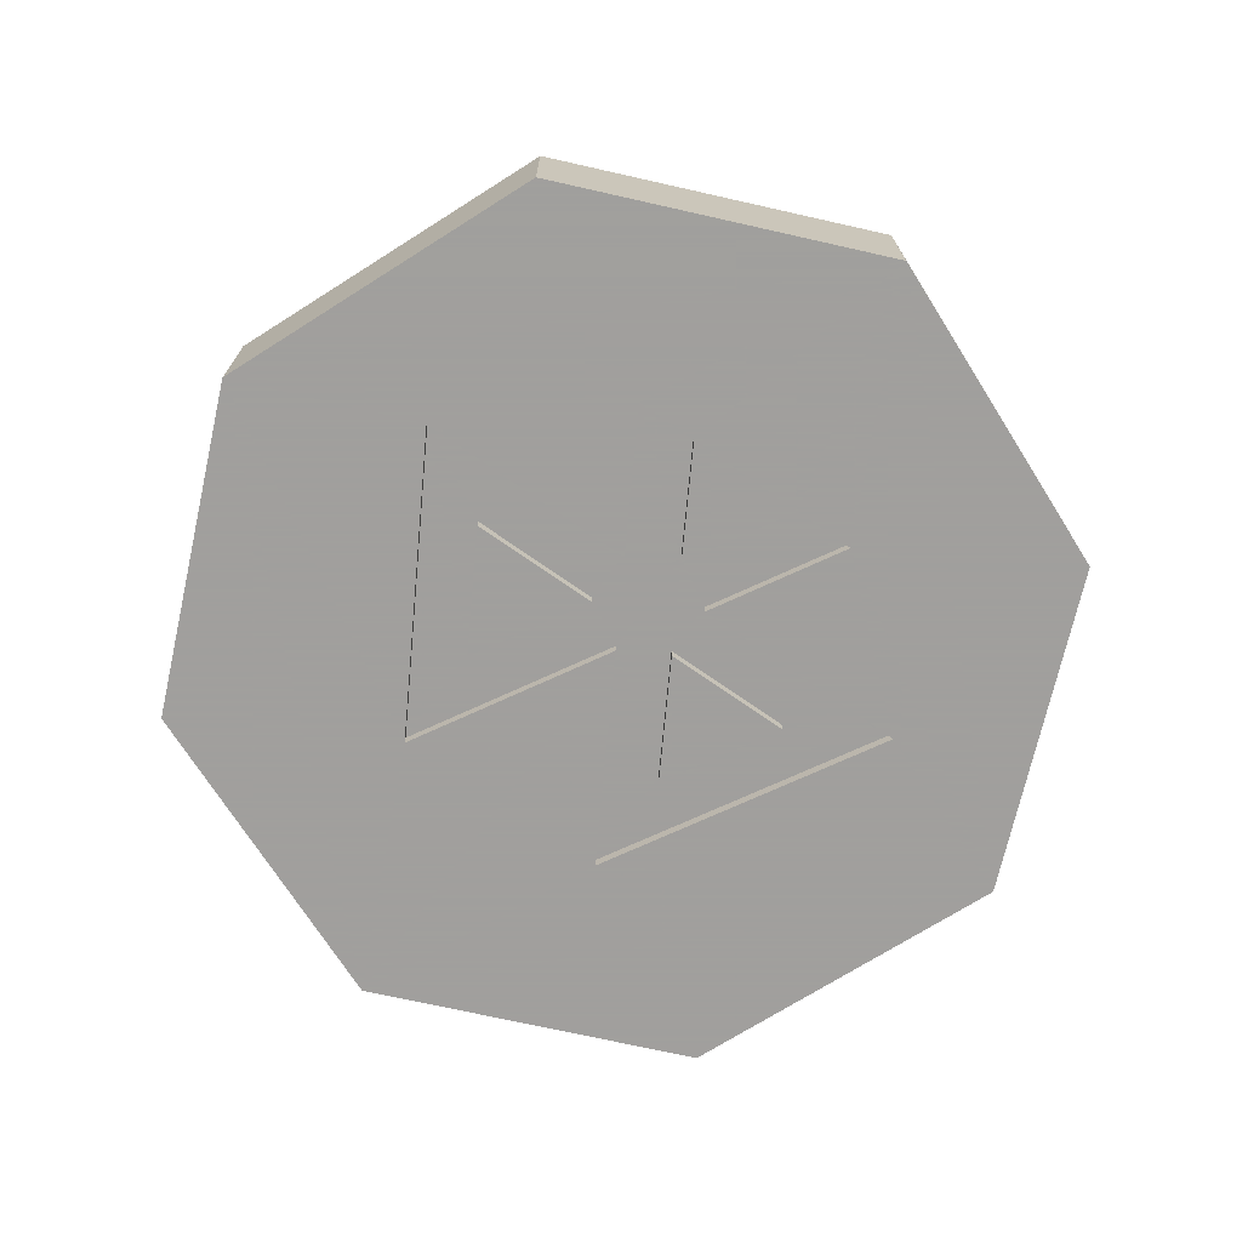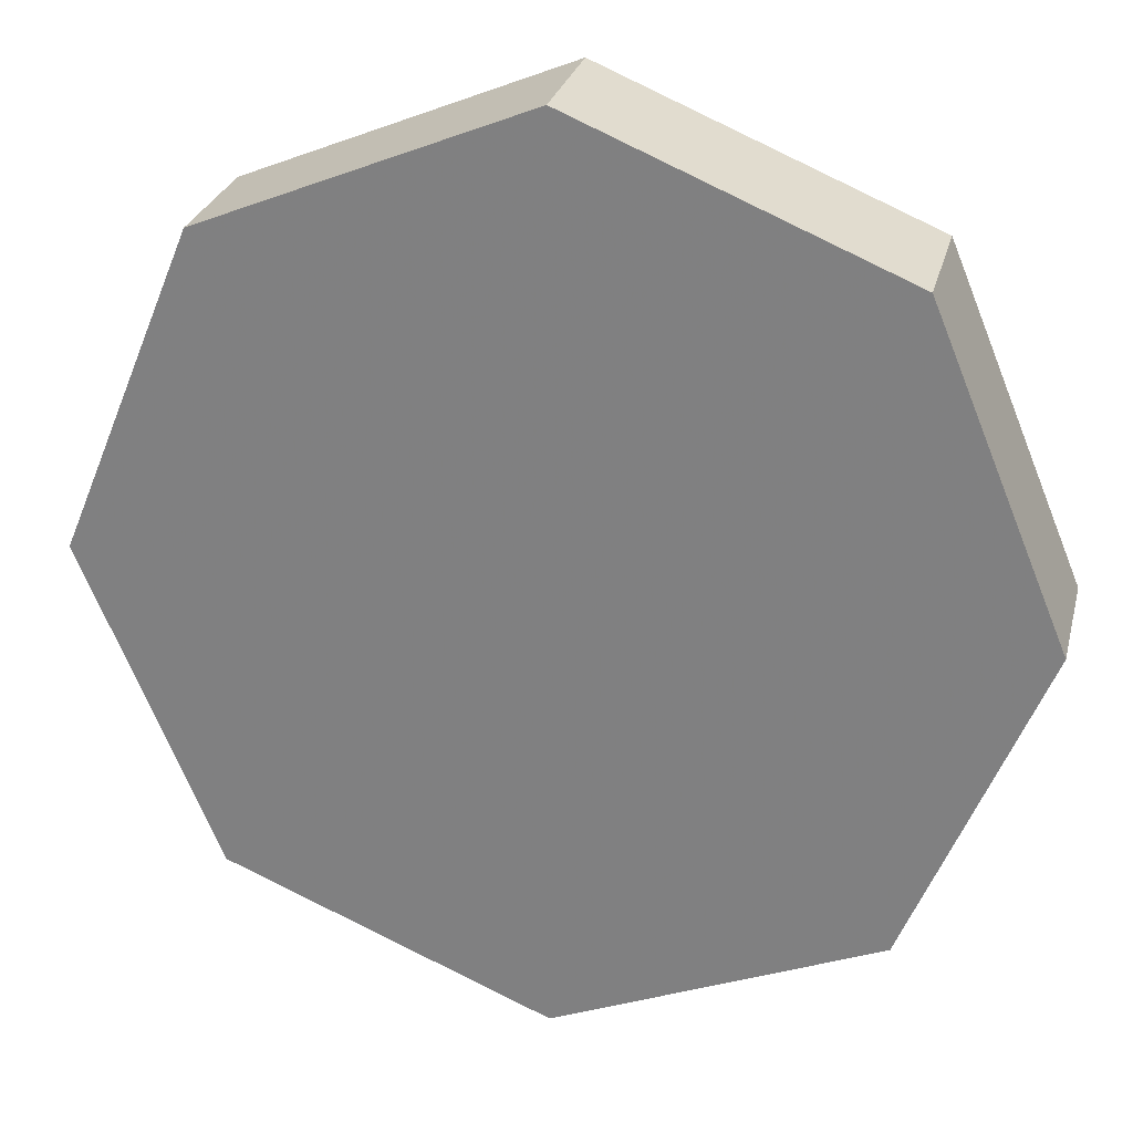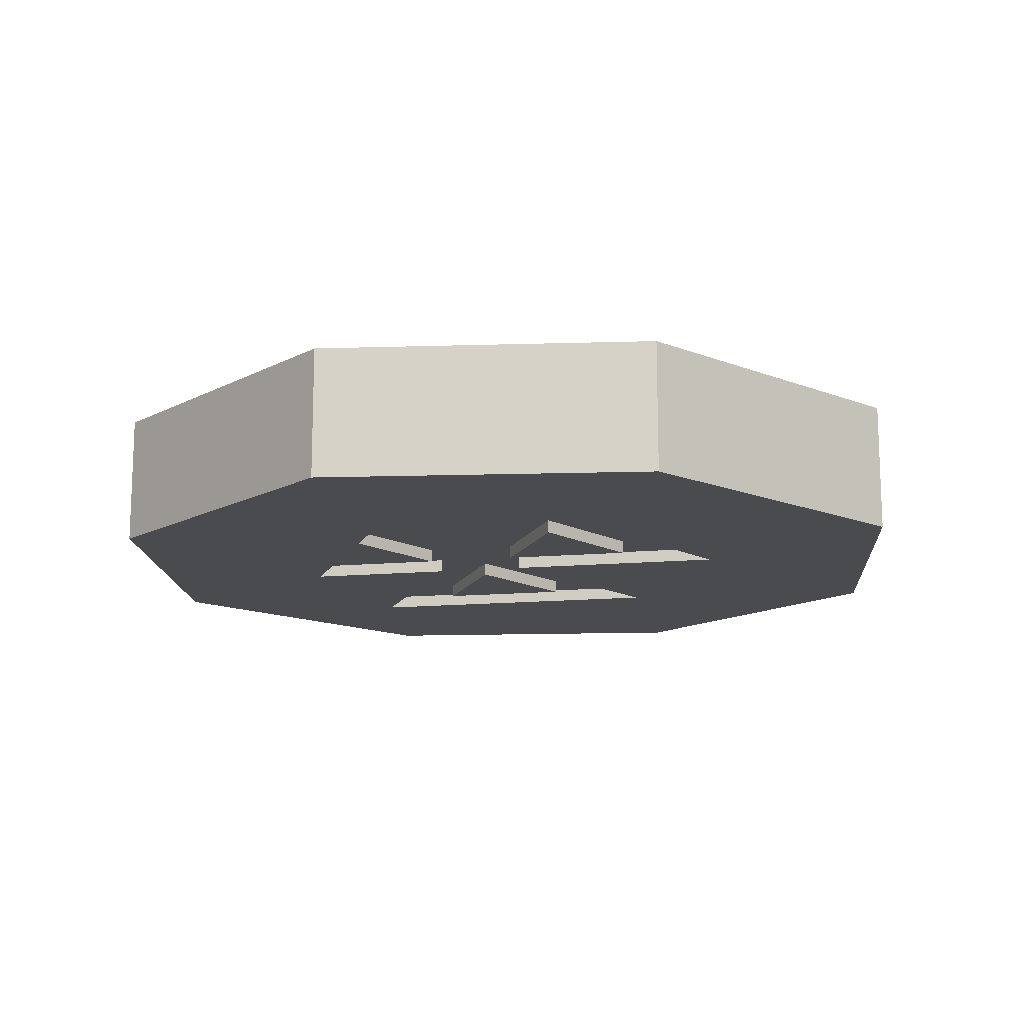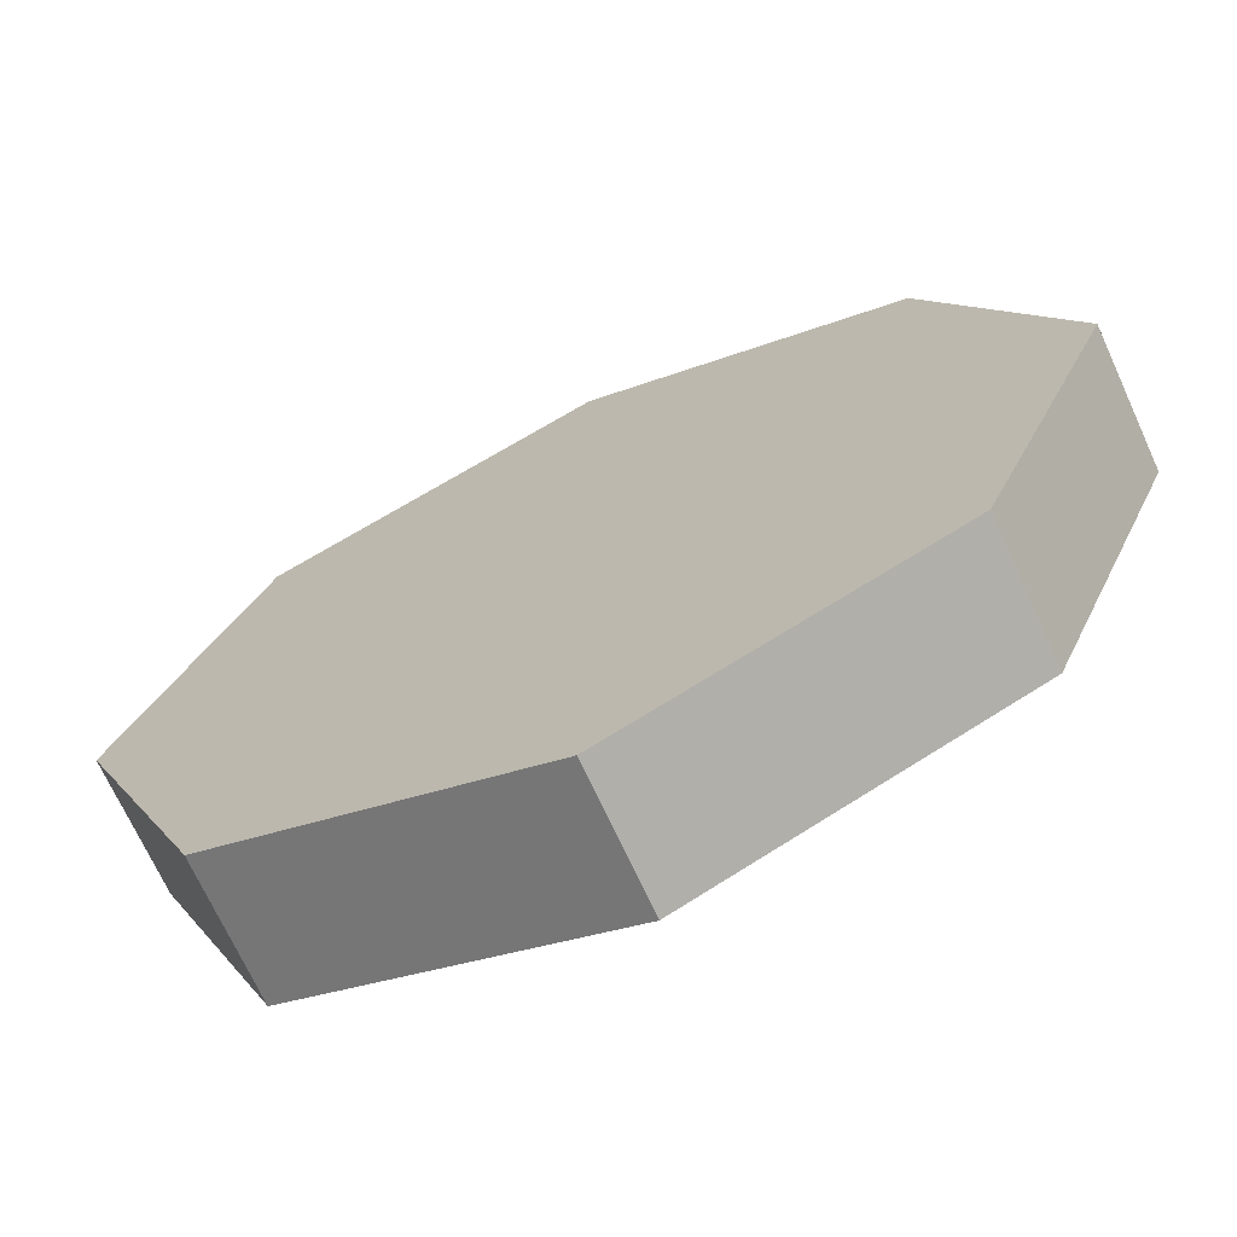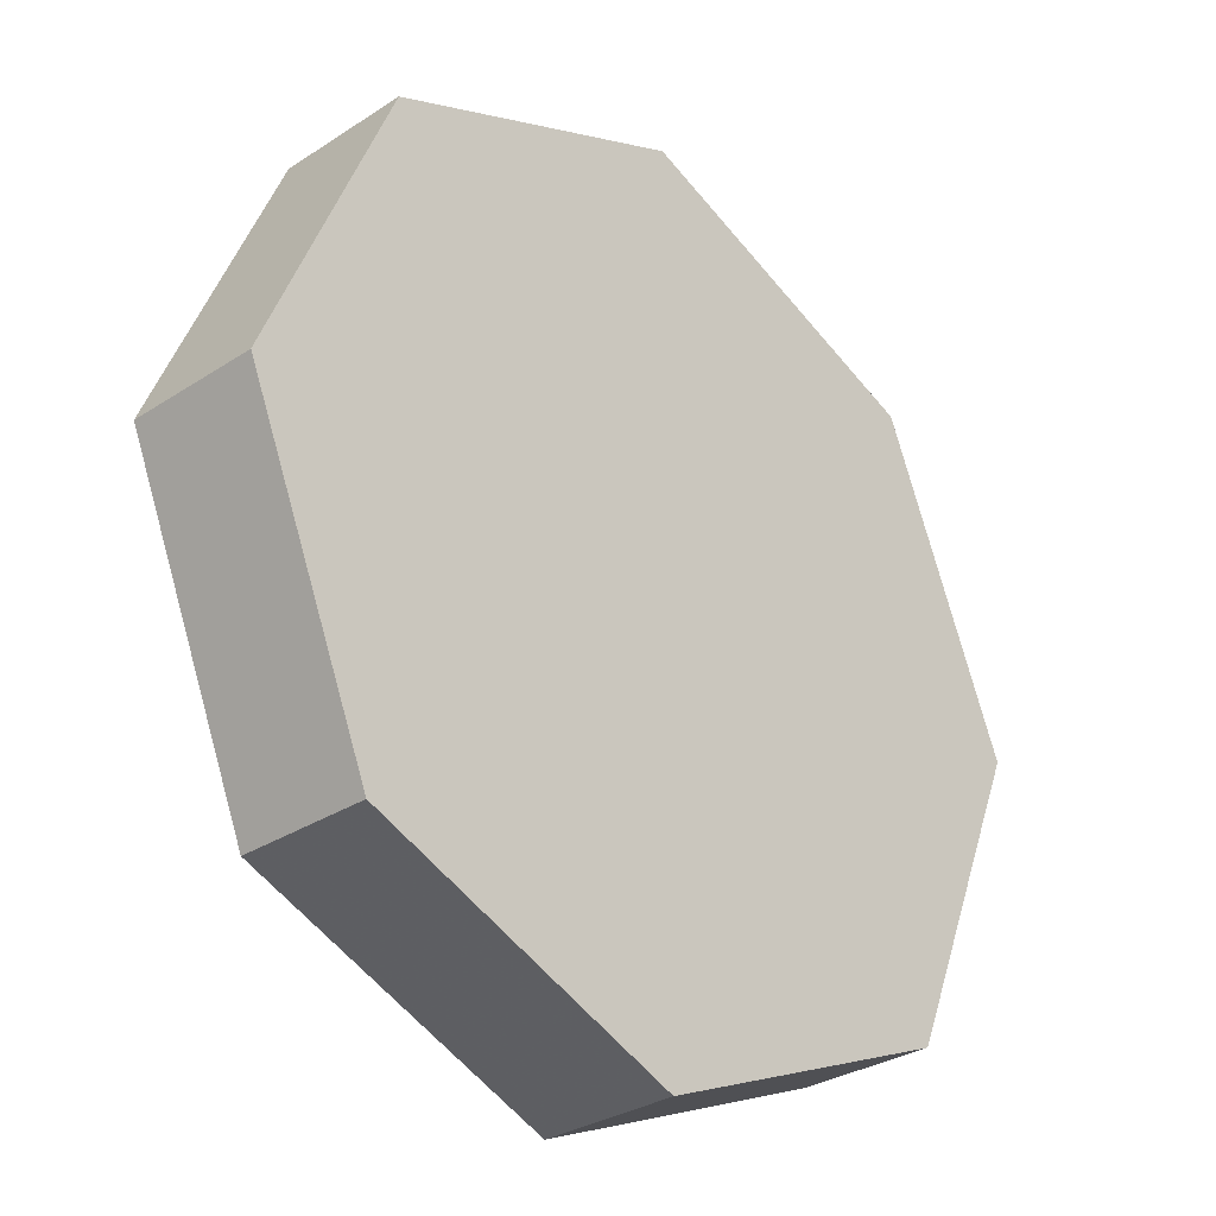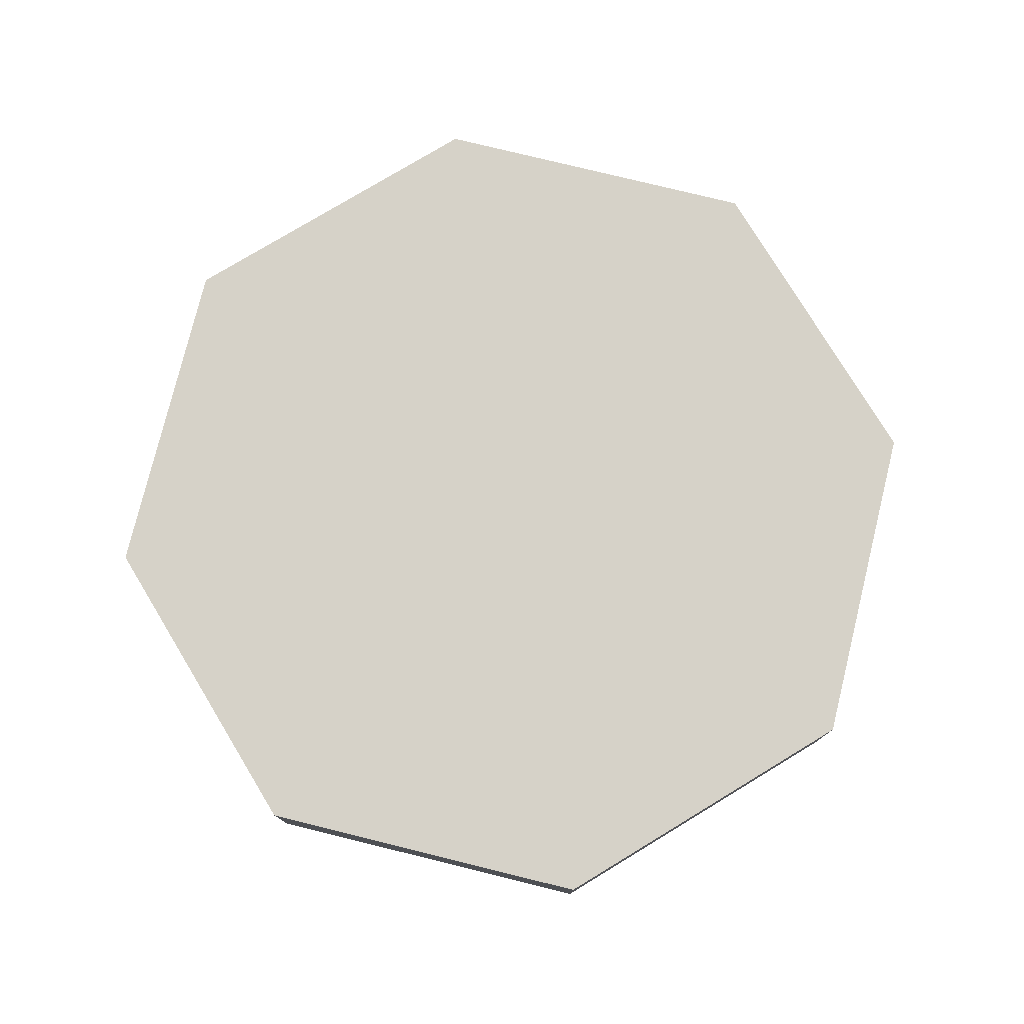
<metadata>
{"format":"obj","ext":"obj","renderer":"f3d","projection":"perspective","resolution":1024,"background":"white","views":[{"elev":-71.5,"azim":-125.2,"up":"+Y"},{"elev":27.1,"azim":-166.3,"up":"+Z"},{"elev":-14.3,"azim":-18.7,"up":"+Y"},{"elev":-70.5,"azim":-155.4,"up":"+Z"},{"elev":-30.4,"azim":133.4,"up":"+Z"},{"elev":77.7,"azim":-143.7,"up":"+Y"}]}
</metadata>
<code>
v 0 0.15 0
v 0.5 0.15 0
v 0.3535 0.15 0.3535
v 0 0.15 0
v 0.3535 0.15 0.3535
v 0 0.15 0.5
v 0 0.15 0
v 0 0.15 0.5
v -0.3535 0.15 0.3535
v 0 0.15 0
v -0.3535 0.15 0.3535
v -0.5 0.15 0
v 0 0.15 0
v -0.5 0.15 0
v -0.3535 0.15 -0.3535
v 0 0.15 0
v -0.3535 0.15 -0.3535
v 0 0.15 -0.5
v 0 0.15 0
v 0 0.15 -0.5
v 0.3535 0.15 -0.3535
v 0 0.15 0
v 0.3535 0.15 -0.3535
v 0.5 0.15 0
v 0.3535 0.15 0.3535
v 0.5 0.15 0
v 0.5 0 0
v 0.3535 0 0.3535
v 0 0.15 0.5
v 0.3535 0.15 0.3535
v 0.3535 0 0.3535
v 0 0 0.5
v -0.3535 0.15 0.3535
v 0 0.15 0.5
v 0 0 0.5
v -0.3535 0 0.3535
v -0.5 0.15 0
v -0.3535 0.15 0.3535
v -0.3535 0 0.3535
v -0.5 0 0
v -0.3535 0.15 -0.3535
v -0.5 0.15 0
v -0.5 0 0
v -0.3535 0 -0.3535
v 0 0.15 -0.5
v -0.3535 0.15 -0.3535
v -0.3535 0 -0.3535
v 0 0 -0.5
v 0.3535 0.15 -0.3535
v 0 0.15 -0.5
v 0 0 -0.5
v 0.3535 0 -0.3535
v 0.5 0.15 0
v 0.3535 0.15 -0.3535
v 0.3535 0 -0.3535
v 0.5 0 0
v -0.08 0.015 0.302
v -0.02 0.015 0.198
v 0.1065 0.015 0.125
v 0.2265 0.015 0.125
v 0.1065 0.015 -0.125
v -0.02 0.015 -0.198
v -0.08 0.015 -0.302
v 0.2265 0.015 -0.125
v -0.08 0.015 -0.05196
v -0.08 0.015 -0.302
v -0.02 0.015 -0.198
v -0.02 0.015 -0.05196
v -0.08 0.015 0.302
v -0.08 0.015 0.05196
v -0.02 0.015 0.05196
v -0.02 0.015 0.198
v 0.1065 0.015 0.125
v -0.02 0.015 0.05196
v 0.01 0.015 0
v 0.2265 0.015 0.125
v 0.01 0.015 0
v -0.02 0.015 -0.05196
v 0.1065 0.015 -0.125
v 0.2265 0.015 -0.125
v -0.11 0.015 0
v -0.225 0.015 -0.06639
v -0.225 0.015 -0.1357
v -0.08 0.015 -0.05196
v -0.225 0.015 0.1357
v -0.225 0.015 0.06639
v -0.11 0.015 0
v -0.08 0.015 0.05196
v -0.02 0.015 0.05196
v -0.08 0.015 0.05196
v -0.11 0.015 0
v 0.01 0.015 0
v -0.11 0.015 0
v -0.08 0.015 -0.05196
v -0.02 0.015 -0.05196
v 0.01 0.015 0
v -0.08 0.015 -0.05196
v -0.225 0.015 -0.1357
v -0.225 0 -0.1357
v -0.08 0 -0.05196
v -0.08 0 0.302
v -0.08 0 0.05196
v -0.08 0.015 0.05196
v -0.08 0.015 0.302
v 0.2265 0 0.125
v -0.08 0 0.302
v -0.08 0.015 0.302
v 0.2265 0.015 0.125
v 0.01 0 0
v 0.2265 0 0.125
v 0.2265 0.015 0.125
v 0.01 0.015 0
v -0.02 0 0.05196
v -0.02 0 0.198
v -0.02 0.015 0.198
v -0.02 0.015 0.05196
v 0.1065 0 0.125
v -0.02 0 0.05196
v -0.02 0.015 0.05196
v 0.1065 0.015 0.125
v 0.1065 0 0.125
v 0.1065 0.015 0.125
v -0.02 0.015 0.198
v -0.02 0 0.198
v 0.1065 0 -0.125
v -0.02 0 -0.198
v -0.02 0.015 -0.198
v 0.1065 0.015 -0.125
v -0.02 0 -0.05196
v 0.1065 0 -0.125
v 0.1065 0.015 -0.125
v -0.02 0.015 -0.05196
v -0.02 0 -0.05196
v -0.02 0.015 -0.05196
v -0.02 0.015 -0.198
v -0.02 0 -0.198
v 0.2265 0 -0.125
v 0.01 0 0
v 0.01 0.015 0
v 0.2265 0.015 -0.125
v -0.08 0 -0.302
v 0.2265 0 -0.125
v 0.2265 0.015 -0.125
v -0.08 0.015 -0.302
v -0.08 0 -0.302
v -0.08 0.015 -0.302
v -0.08 0.015 -0.05196
v -0.08 0 -0.05196
v -0.225 0 -0.06639
v -0.225 0 -0.1357
v -0.225 0.015 -0.1357
v -0.225 0.015 -0.06639
v -0.11 0 0
v -0.225 0 -0.06639
v -0.225 0.015 -0.06639
v -0.11 0.015 0
v -0.225 0 0.06639
v -0.11 0 0
v -0.11 0.015 0
v -0.225 0.015 0.06639
v -0.225 0 0.1357
v -0.225 0 0.06639
v -0.225 0.015 0.06639
v -0.225 0.015 0.1357
v -0.225 0 0.1357
v -0.225 0.015 0.1357
v -0.08 0.015 0.05196
v -0.08 0 0.05196
v 0.5 0 0
v 0.3535 0 0.3535
v 0 0 0.5
v 0 0 -0.5
v 0.3535 0 -0.3535
v 0.5 0 0
v -0.5 0 0
v -0.3535 0 -0.3535
v 0 0 -0.5
v 0 0 0.5
v -0.3535 0 0.3535
v -0.5 0 0
v 0 0 0.5
v -0.08 0 0.302
v 0.2265 0 0.125
v 0.5 0 0
v -0.225 0 0.1357
v -0.08 0 0.302
v 0 0 0.5
v -0.5 0 0
v -0.225 0 0.1357
v -0.5 0 0
v -0.225 0 0.06639
v -0.225 0 0.1357
v -0.08 0 0.05196
v -0.08 0 0.302
v 0.1065 0 0.125
v -0.02 0 0.198
v -0.02 0 0.05196
v 0.2265 0 -0.125
v -0.08 0 -0.302
v 0 0 -0.5
v 0.5 0 0
v 0 0 -0.5
v -0.08 0 -0.302
v -0.225 0 -0.1357
v -0.5 0 0
v -0.5 0 0
v -0.225 0 -0.1357
v -0.225 0 -0.06639
v -0.08 0 -0.05196
v -0.225 0 -0.1357
v -0.08 0 -0.302
v -0.02 0 -0.198
v 0.1065 0 -0.125
v -0.02 0 -0.05196
v 0.5 0 0
v 0.2265 0 0.125
v 0.01 0 0
v 0.2265 0 -0.125
v -0.225 0 -0.06639
v -0.11 0 0
v -0.225 0 0.06639
v -0.5 0 0
g mesh7984983
f 1 3 2
f 4 6 5
f 7 9 8
f 10 12 11
f 13 15 14
f 16 18 17
f 19 21 20
f 22 24 23
g mesh7984985
f 25 27 26
f 27 25 28
f 29 31 30
f 31 29 32
f 33 35 34
f 35 33 36
f 37 39 38
f 39 37 40
f 41 43 42
f 43 41 44
f 45 47 46
f 47 45 48
f 49 51 50
f 51 49 52
f 53 55 54
f 55 53 56
f 57 58 59
f 59 60 57
f 61 62 63
f 63 64 61
f 65 66 67
f 67 68 65
f 69 70 71
f 71 72 69
f 73 74 75
f 75 76 73
f 77 78 79
f 79 80 77
f 81 82 83
f 83 84 81
f 85 86 87
f 87 88 85
f 89 90 91
f 91 92 89
f 93 94 95
f 95 96 93
g mesh7984988
f 97 98 99
f 99 100 97
g mesh7984990
f 101 102 103
f 103 104 101
g mesh7984992
f 105 106 107
f 107 108 105
g mesh7984994
f 109 110 111
f 111 112 109
g mesh7984996
f 113 114 115
f 115 116 113
g mesh7984998
f 117 118 119
f 119 120 117
g mesh7985000
f 121 122 123
f 123 124 121
g mesh7985002
f 125 126 127
f 127 128 125
g mesh7985004
f 129 130 131
f 131 132 129
g mesh7985006
f 133 134 135
f 135 136 133
g mesh7985008
f 137 138 139
f 139 140 137
g mesh7985010
f 141 142 143
f 143 144 141
g mesh7985012
f 145 146 147
f 147 148 145
g mesh7985014
f 149 150 151
f 151 152 149
g mesh7985016
f 153 154 155
f 155 156 153
g mesh7985018
f 157 158 159
f 159 160 157
g mesh7985020
f 161 162 163
f 163 164 161
g mesh7985022
f 165 166 167
f 167 168 165
g mesh7985024
f 169 170 171
g mesh7985026
f 172 173 174
g mesh7985028
f 175 176 177
g mesh7985030
f 178 179 180
f 181 182 183
f 183 184 181
f 185 186 187
f 187 188 185
f 189 190 191
f 192 193 194
f 195 196 197
f 198 199 200
f 200 201 198
f 202 203 204
f 204 205 202
f 206 207 208
f 209 210 211
f 212 213 214
f 215 216 217
f 217 218 215
f 219 220 221
f 221 222 219

</code>
